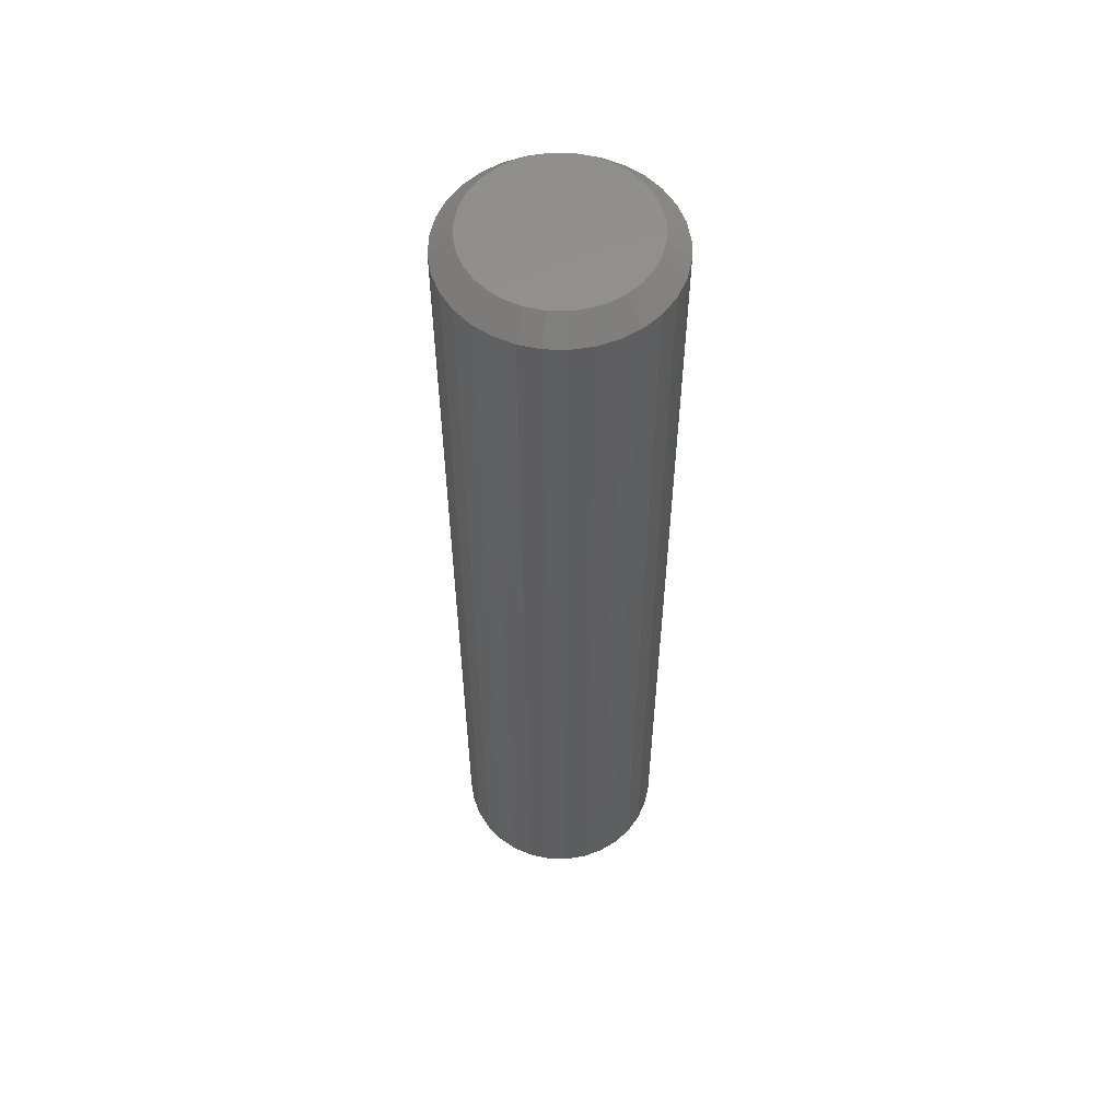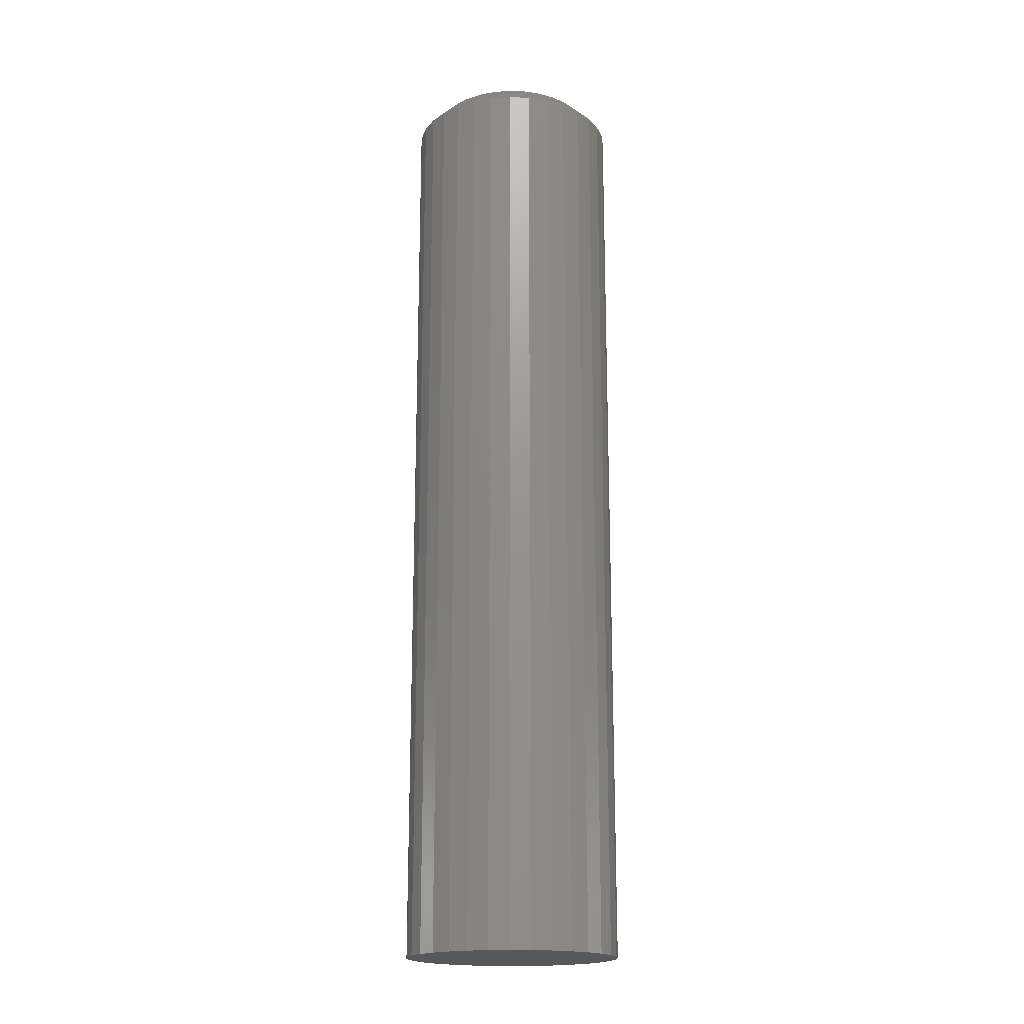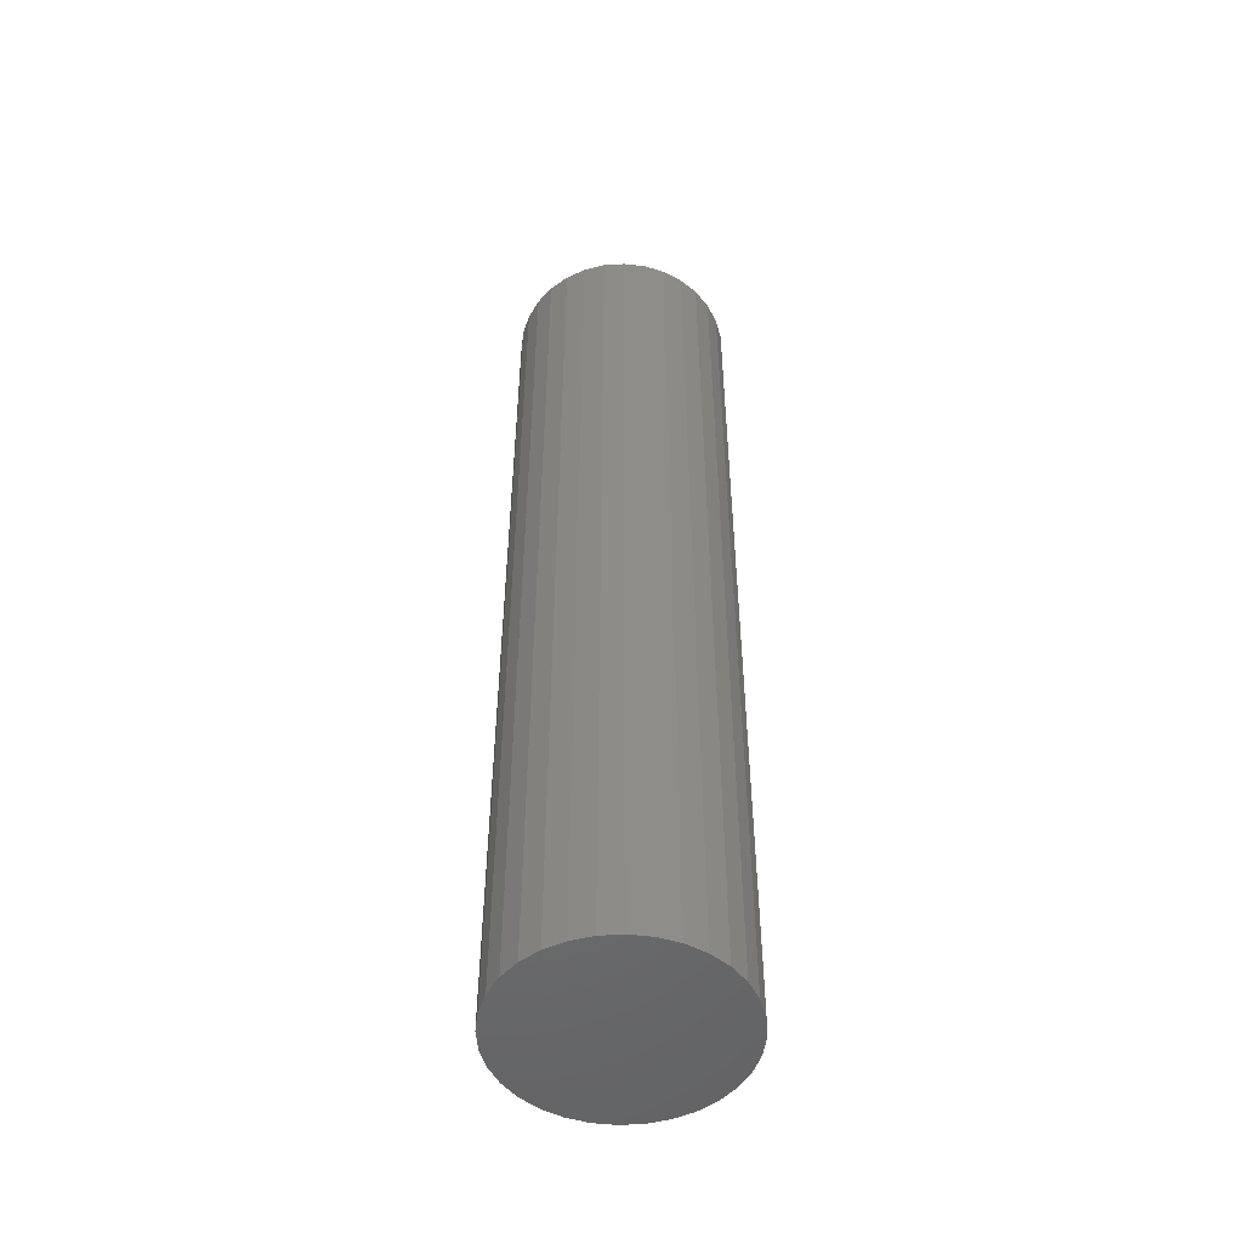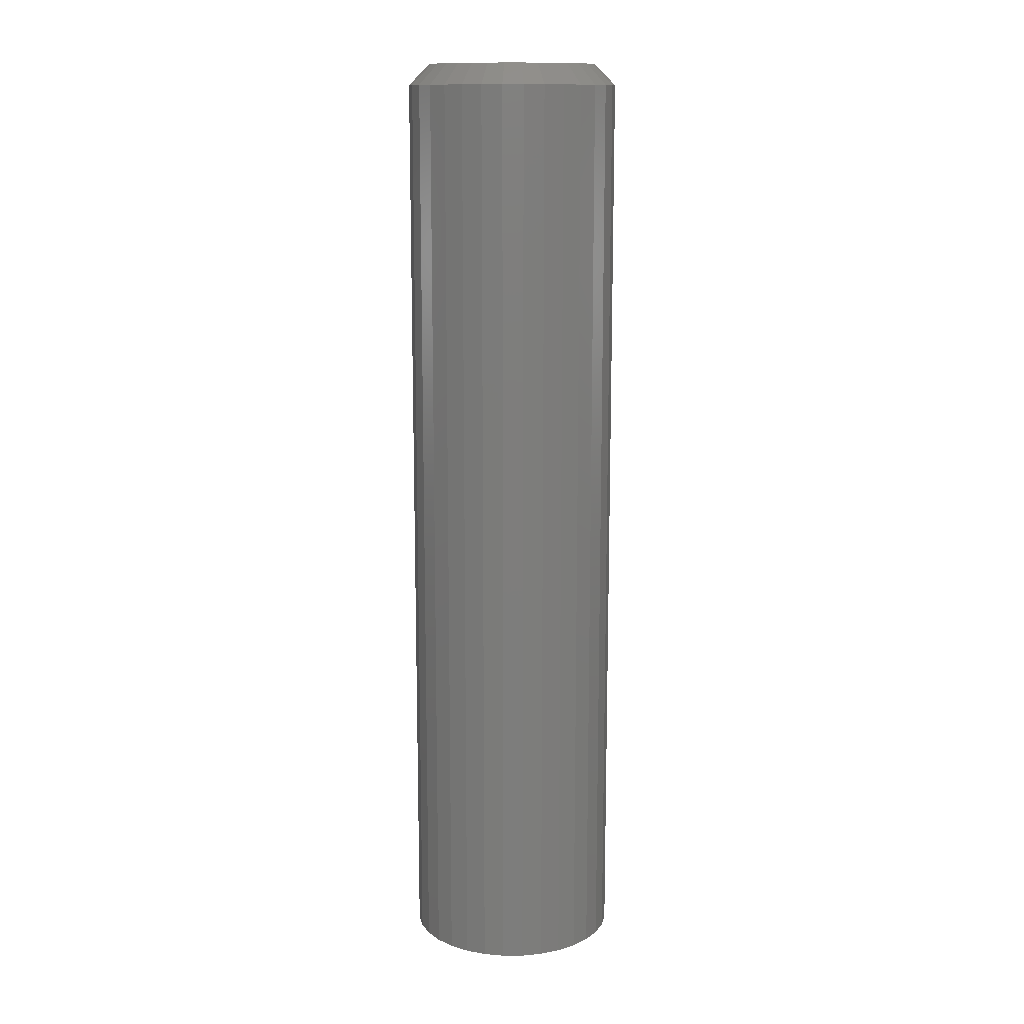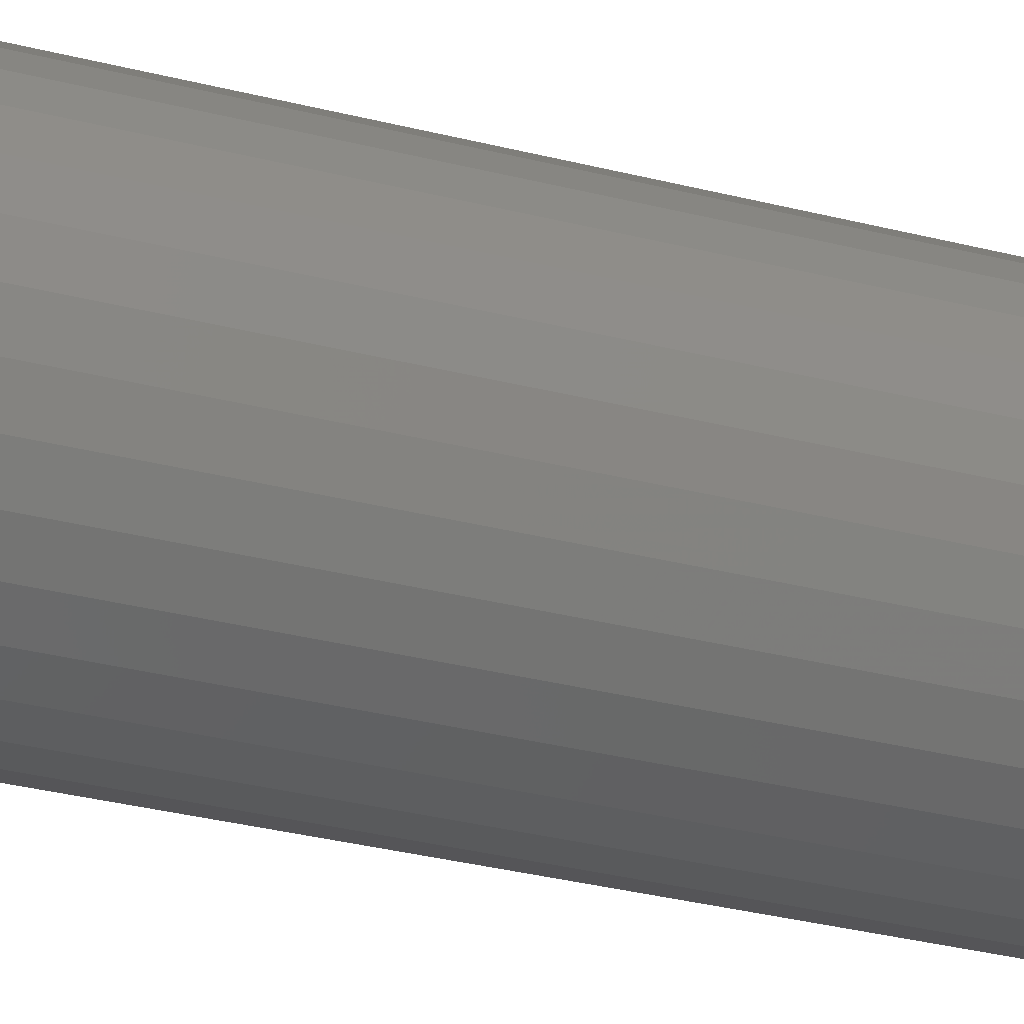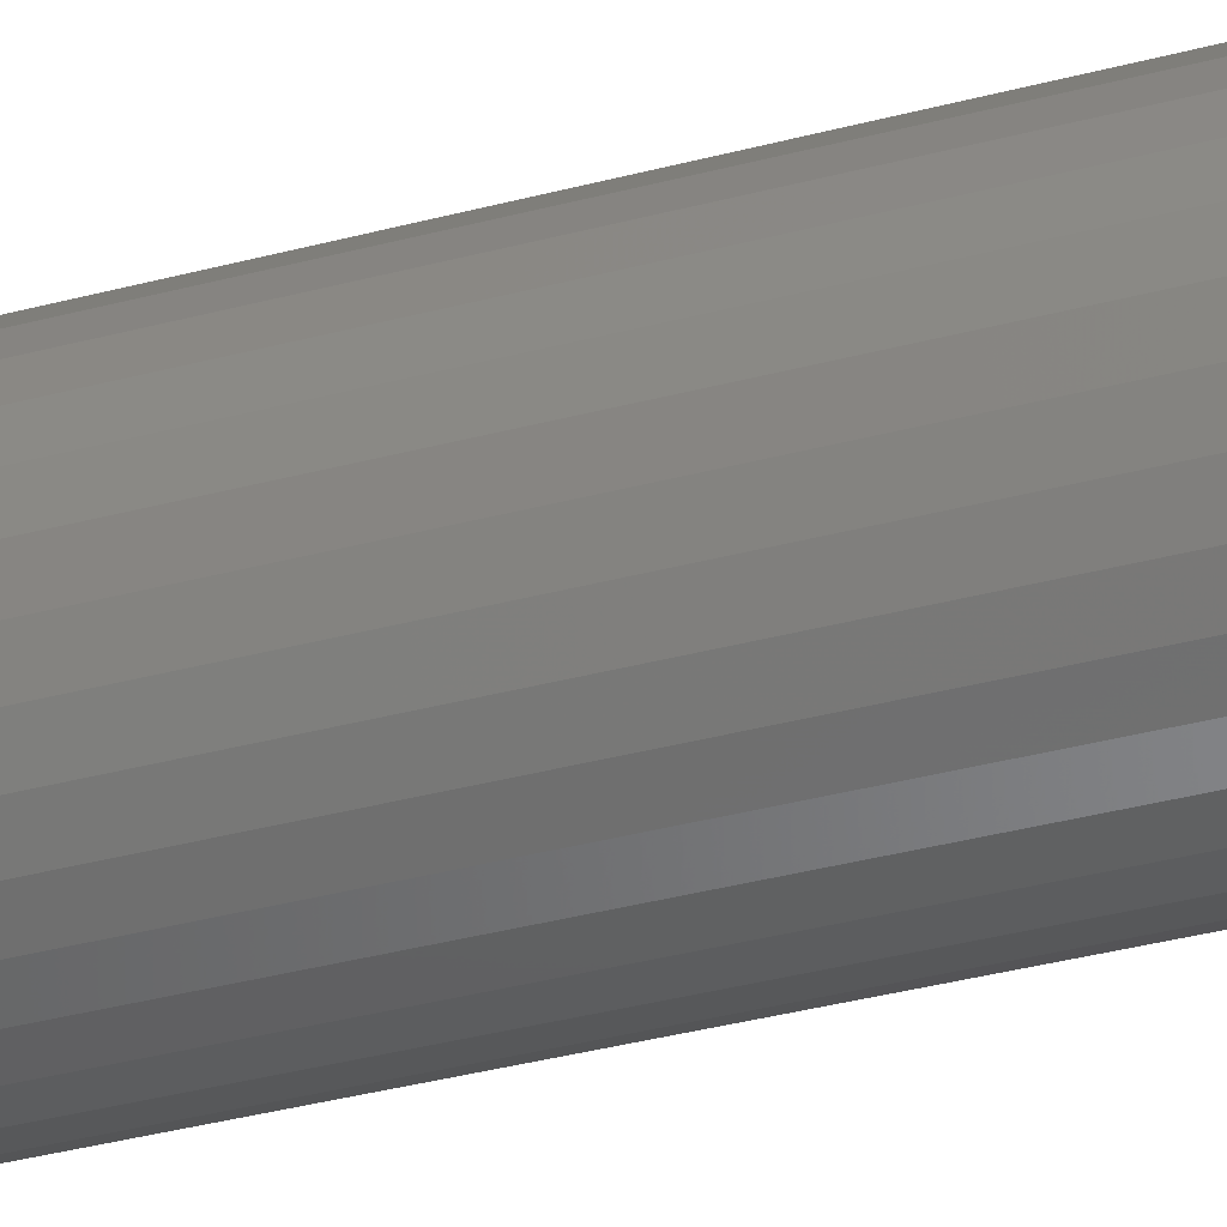
<metadata>
{"format":"stl","ext":"stl","renderer":"f3d","projection":"perspective","resolution":1024,"background":"white","views":[{"elev":56.4,"azim":29.8,"up":"+Z"},{"elev":-18.5,"azim":91.2,"up":"+Z"},{"elev":-50.7,"azim":-125.4,"up":"+Z"},{"elev":13.1,"azim":50.1,"up":"+Z"},{"elev":-29.1,"azim":-111.5,"up":"+Y"},{"elev":-36.4,"azim":-70.8,"up":"+Y"}]}
</metadata>
<code>
# stl→obj: 96 verts, 188 faces
v 0.6237 0.158 0.3516
v 0.6175 0.1574 0.3516
v 0.6116 0.1556 0.3516
v 0.6299 0.1574 0.3516
v 0.6358 0.1556 0.3516
v 0.6061 0.1526 0.3516
v 0.6413 0.1526 0.3516
v 0.6013 0.1487 0.3516
v 0.6461 0.1487 0.3516
v 0.5974 0.1439 0.3516
v 0.65 0.1439 0.3516
v 0.5944 0.1384 0.3516
v 0.6529 0.1384 0.3516
v 0.5926 0.1325 0.3516
v 0.6547 0.1325 0.3516
v 0.6547 0.1201 0.3516
v 0.5944 0.1142 0.3516
v 0.6529 0.1142 0.3516
v 0.5974 0.1087 0.3516
v 0.65 0.1087 0.3516
v 0.6013 0.1039 0.3516
v 0.6461 0.1039 0.3516
v 0.6061 0.09999 0.3516
v 0.6413 0.09999 0.3516
v 0.6116 0.09706 0.3516
v 0.6358 0.09706 0.3516
v 0.6175 0.09526 0.3516
v 0.6237 0.09465 0.3516
v 0.6299 0.09526 0.3516
v 0.6553 0.1263 0.3516
v 0.592 0.1263 0.3516
v 0.5926 0.1201 0.3516
v 0.6632 0.1263 0
v 0.6632 0.1263 0.3438
v 0.6624 0.1186 0
v 0.6624 0.1186 0.3438
v 0.6602 0.1112 0
v 0.6602 0.1112 0.3438
v 0.6565 0.1044 0
v 0.6565 0.1044 0.3438
v 0.6516 0.0984 0
v 0.6516 0.0984 0.3438
v 0.6456 0.09349 0
v 0.6456 0.09349 0.3438
v 0.6388 0.08985 0
v 0.6388 0.08985 0.3438
v 0.6314 0.0876 0
v 0.6314 0.0876 0.3438
v 0.6237 0.08684 0
v 0.6237 0.08684 0.3438
v 0.616 0.0876 0
v 0.616 0.0876 0.3438
v 0.6086 0.08985 0
v 0.6086 0.08985 0.3438
v 0.6018 0.09349 0
v 0.6018 0.09349 0.3438
v 0.5958 0.0984 0
v 0.5958 0.0984 0.3438
v 0.5909 0.1044 0
v 0.5909 0.1044 0.3438
v 0.5872 0.1112 0
v 0.5872 0.1112 0.3438
v 0.585 0.1186 0
v 0.585 0.1186 0.3438
v 0.5842 0.1263 0
v 0.5842 0.1263 0.3438
v 0.585 0.134 0
v 0.585 0.134 0.3438
v 0.5872 0.1414 0
v 0.5872 0.1414 0.3438
v 0.5909 0.1482 0
v 0.5909 0.1482 0.3438
v 0.5958 0.1542 0
v 0.5958 0.1542 0.3438
v 0.6018 0.1591 0
v 0.6018 0.1591 0.3438
v 0.6086 0.1628 0
v 0.6086 0.1628 0.3438
v 0.616 0.165 0
v 0.616 0.165 0.3438
v 0.6237 0.1658 0
v 0.6237 0.1658 0.3438
v 0.6314 0.165 0
v 0.6314 0.165 0.3438
v 0.6388 0.1628 0
v 0.6388 0.1628 0.3438
v 0.6456 0.1591 0
v 0.6456 0.1591 0.3438
v 0.6516 0.1542 0
v 0.6516 0.1542 0.3438
v 0.6565 0.1482 0
v 0.6565 0.1482 0.3438
v 0.6602 0.1414 0
v 0.6602 0.1414 0.3438
v 0.6624 0.134 0
v 0.6624 0.134 0.3438
f 1 2 3
f 4 1 3
f 4 3 5
f 5 3 6
f 5 6 7
f 7 6 8
f 7 8 9
f 9 8 10
f 9 10 11
f 11 10 12
f 11 12 13
f 13 12 14
f 13 14 15
f 16 17 18
f 18 17 19
f 18 19 20
f 20 19 21
f 20 21 22
f 22 21 23
f 22 23 24
f 24 23 25
f 24 25 26
f 26 25 27
f 26 27 28
f 26 28 29
f 15 14 30
f 30 14 31
f 30 31 16
f 16 31 32
f 16 32 17
f 33 34 35
f 35 34 36
f 35 36 37
f 37 36 38
f 37 38 39
f 39 38 40
f 39 40 41
f 41 40 42
f 41 42 43
f 43 42 44
f 43 44 45
f 45 44 46
f 45 46 47
f 47 46 48
f 47 48 49
f 49 48 50
f 49 50 51
f 51 50 52
f 51 52 53
f 53 52 54
f 53 54 55
f 55 54 56
f 55 56 57
f 57 56 58
f 57 58 59
f 59 58 60
f 59 60 61
f 61 60 62
f 61 62 63
f 63 62 64
f 63 64 65
f 65 64 66
f 65 66 67
f 67 66 68
f 67 68 69
f 69 68 70
f 69 70 71
f 71 70 72
f 71 72 73
f 73 72 74
f 73 74 75
f 75 74 76
f 75 76 77
f 77 76 78
f 77 78 79
f 79 78 80
f 79 80 81
f 81 80 82
f 81 82 83
f 83 82 84
f 83 84 85
f 85 84 86
f 85 86 87
f 87 86 88
f 87 88 89
f 89 88 90
f 89 90 91
f 91 90 92
f 91 92 93
f 93 92 94
f 93 94 95
f 95 94 96
f 95 96 33
f 33 96 34
f 31 14 66
f 14 68 66
f 34 96 30
f 96 15 30
f 96 94 13
f 15 96 13
f 92 90 11
f 11 94 92
f 13 94 11
f 88 86 5
f 7 88 5
f 7 9 88
f 84 82 4
f 4 86 84
f 5 86 4
f 80 78 3
f 2 80 3
f 2 1 80
f 76 74 6
f 6 78 76
f 3 78 6
f 72 70 12
f 10 72 12
f 10 8 72
f 14 70 68
f 12 70 14
f 9 11 90
f 90 88 9
f 1 4 82
f 82 80 1
f 8 6 74
f 74 72 8
f 30 16 34
f 16 36 34
f 66 64 31
f 64 32 31
f 64 62 17
f 32 64 17
f 60 58 19
f 19 62 60
f 17 62 19
f 56 54 25
f 23 56 25
f 23 21 56
f 52 50 27
f 27 54 52
f 25 54 27
f 48 46 26
f 29 48 26
f 29 28 48
f 44 42 24
f 24 46 44
f 26 46 24
f 40 38 18
f 20 40 18
f 20 22 40
f 16 38 36
f 18 38 16
f 21 19 58
f 58 56 21
f 28 27 50
f 50 48 28
f 22 24 42
f 42 40 22
f 77 79 81
f 77 81 83
f 85 77 83
f 75 77 85
f 87 75 85
f 73 75 87
f 89 73 87
f 71 73 89
f 91 71 89
f 69 71 91
f 93 69 91
f 67 69 93
f 95 67 93
f 37 61 35
f 59 61 37
f 39 59 37
f 57 59 39
f 41 57 39
f 55 57 41
f 43 55 41
f 53 55 43
f 45 53 43
f 51 53 45
f 49 51 45
f 47 49 45
f 61 63 35
f 35 63 65
f 35 65 33
f 33 65 67
f 33 67 95

</code>
